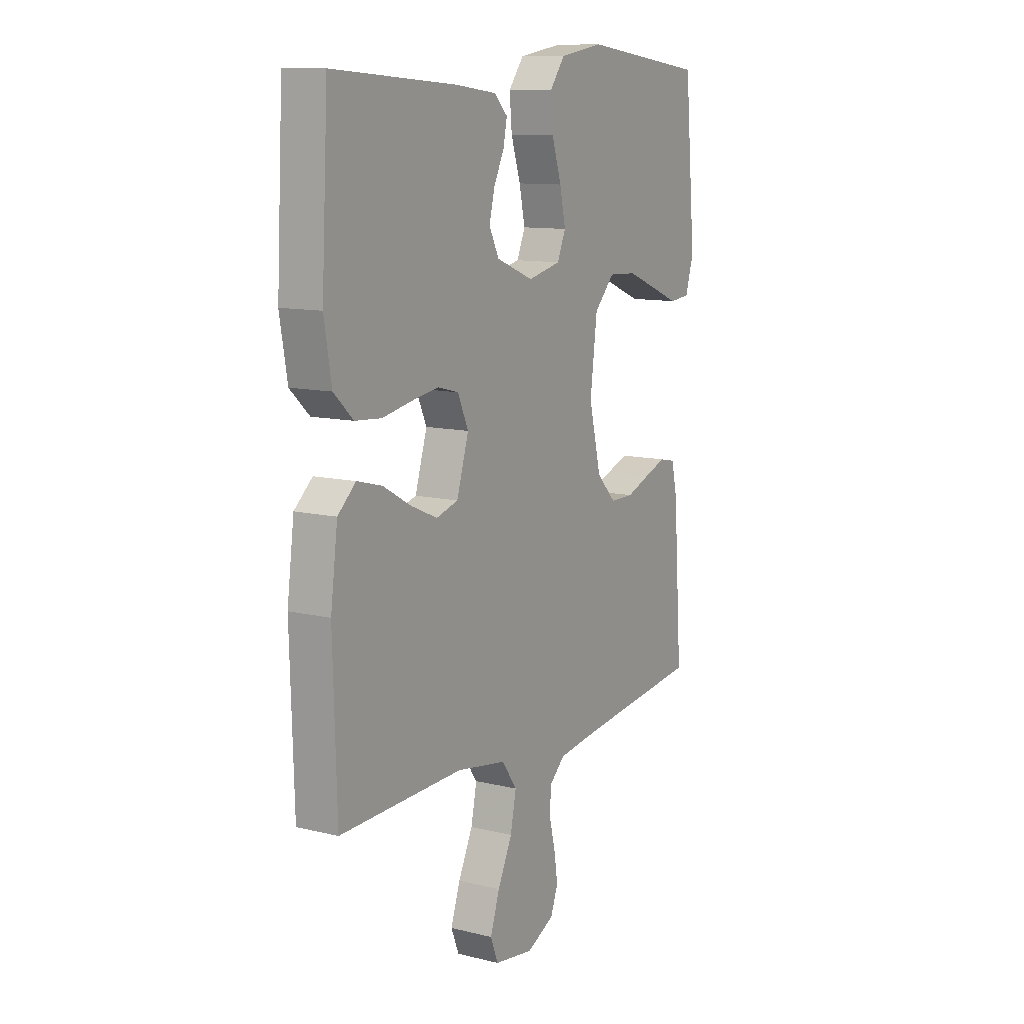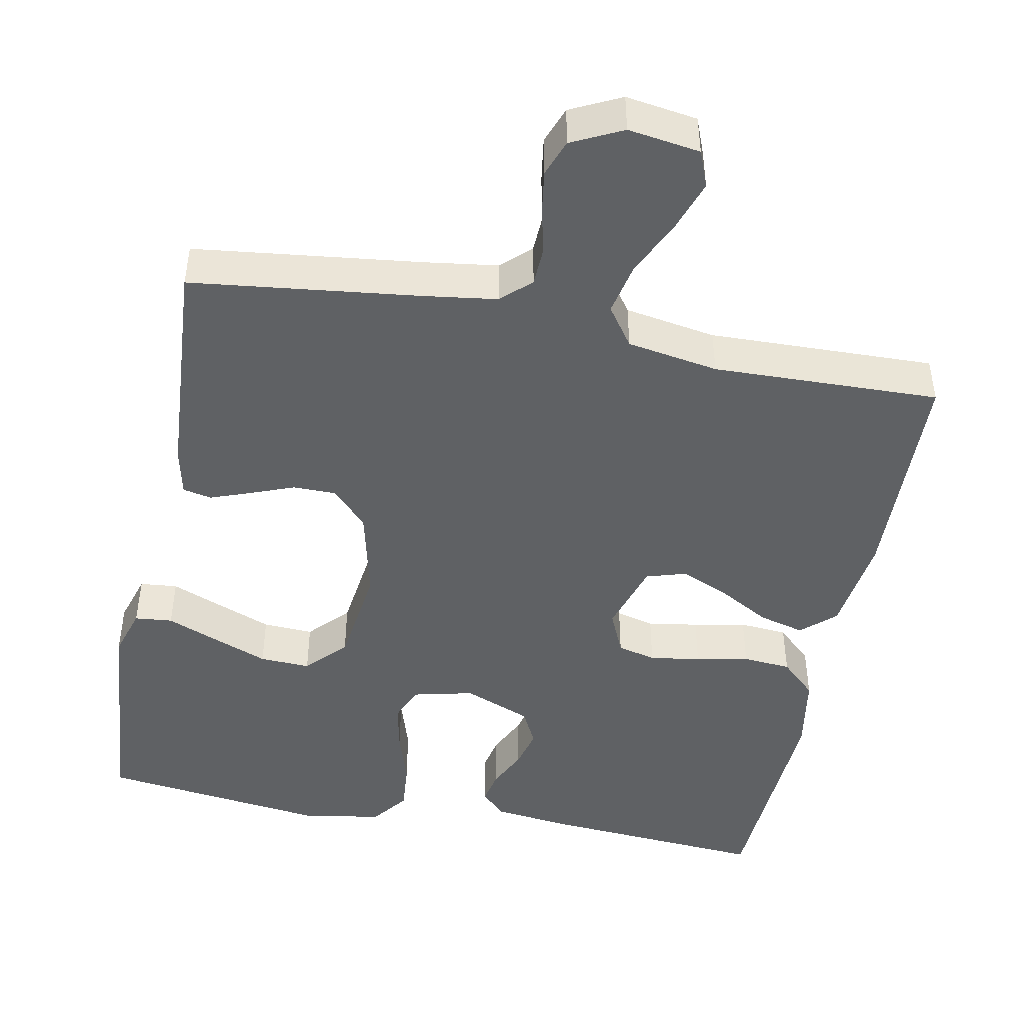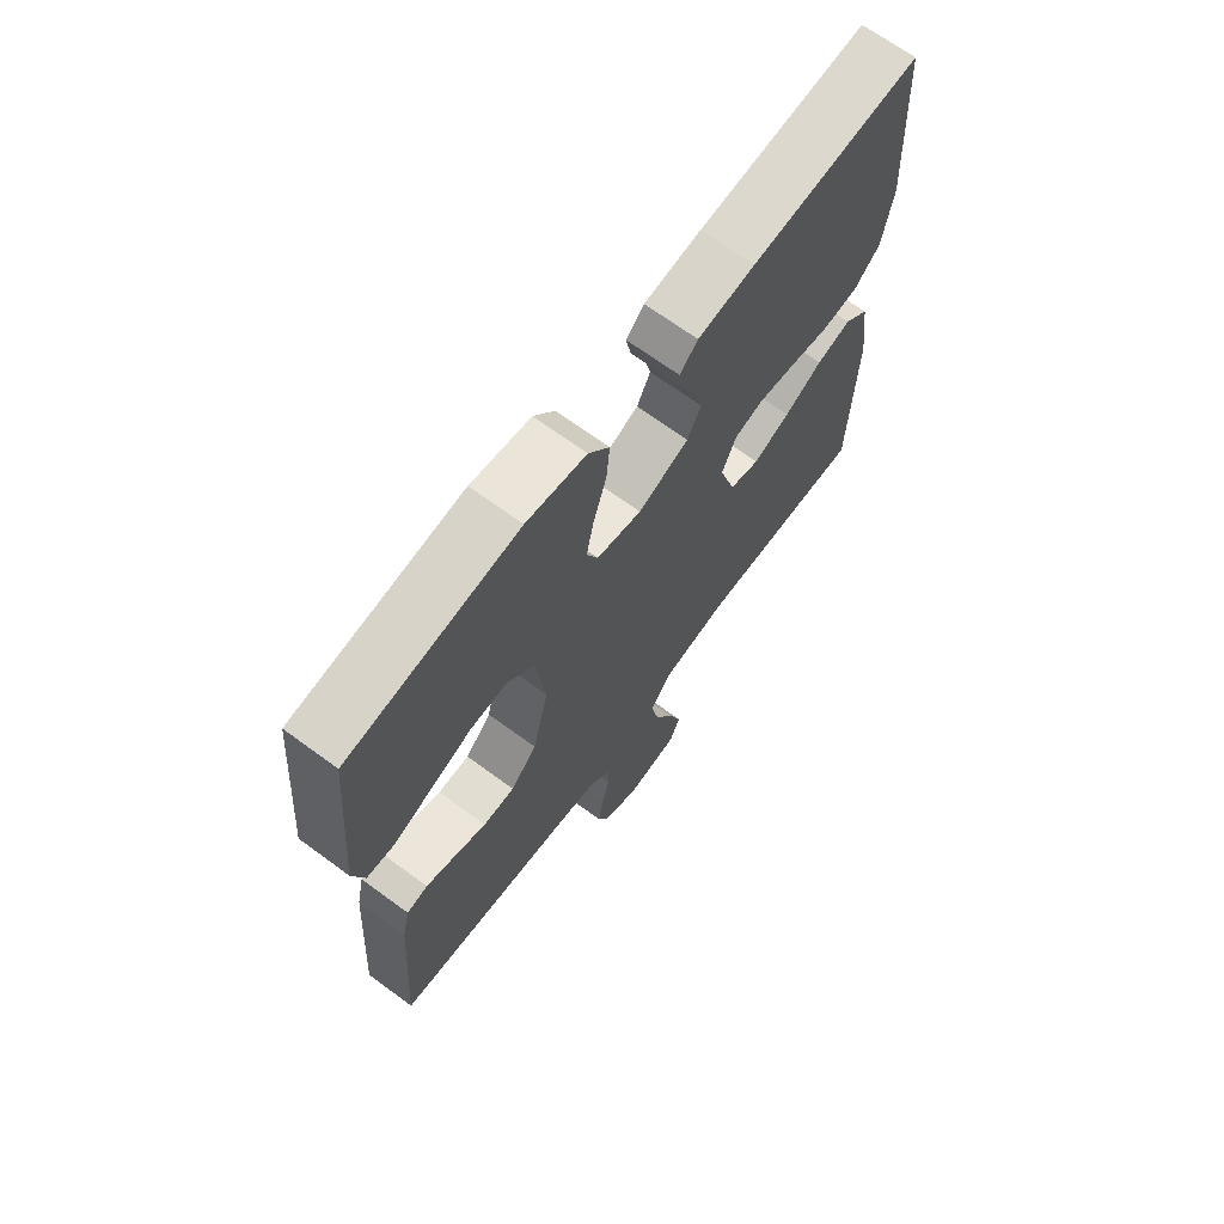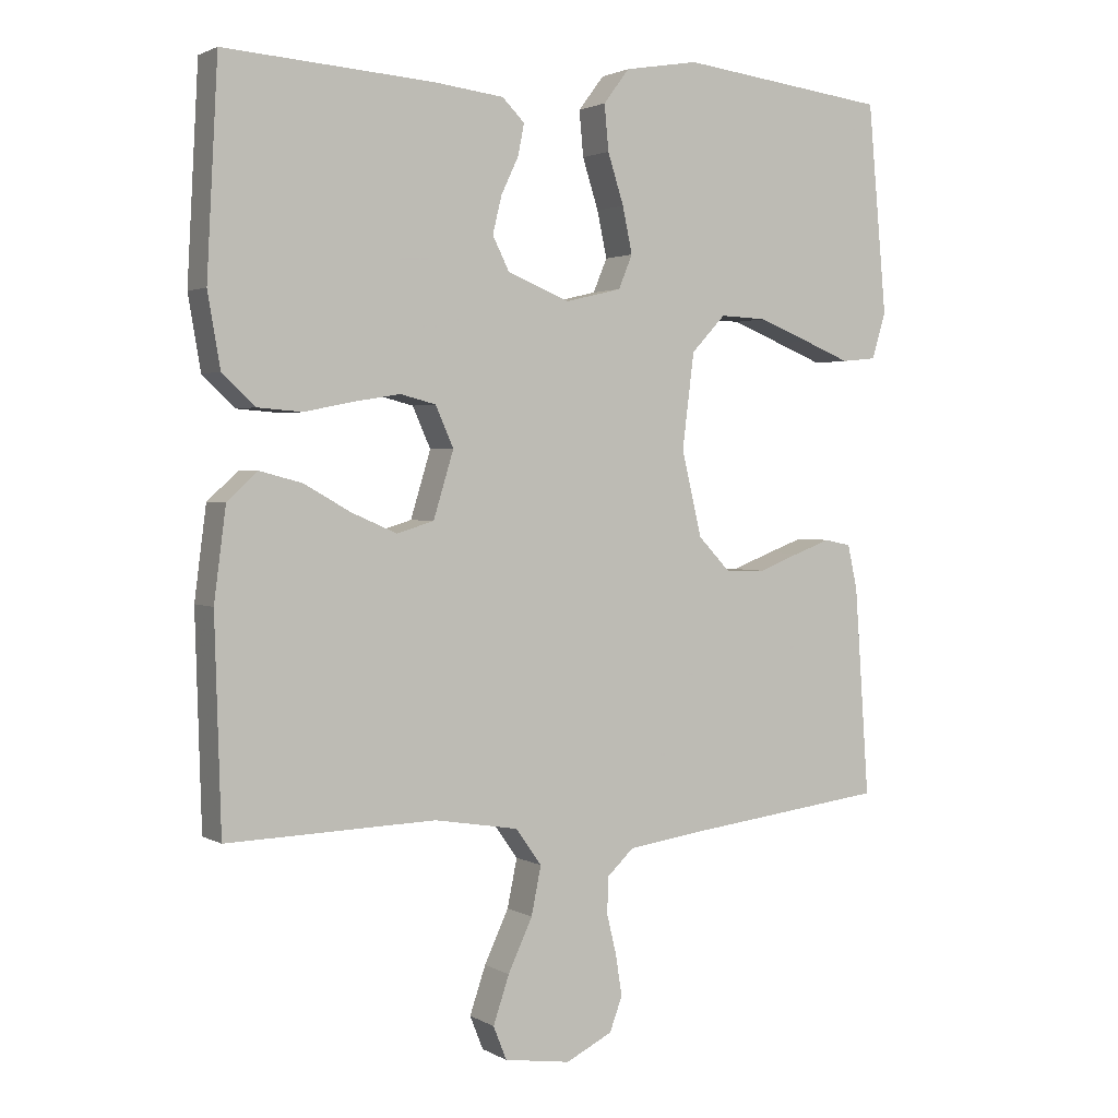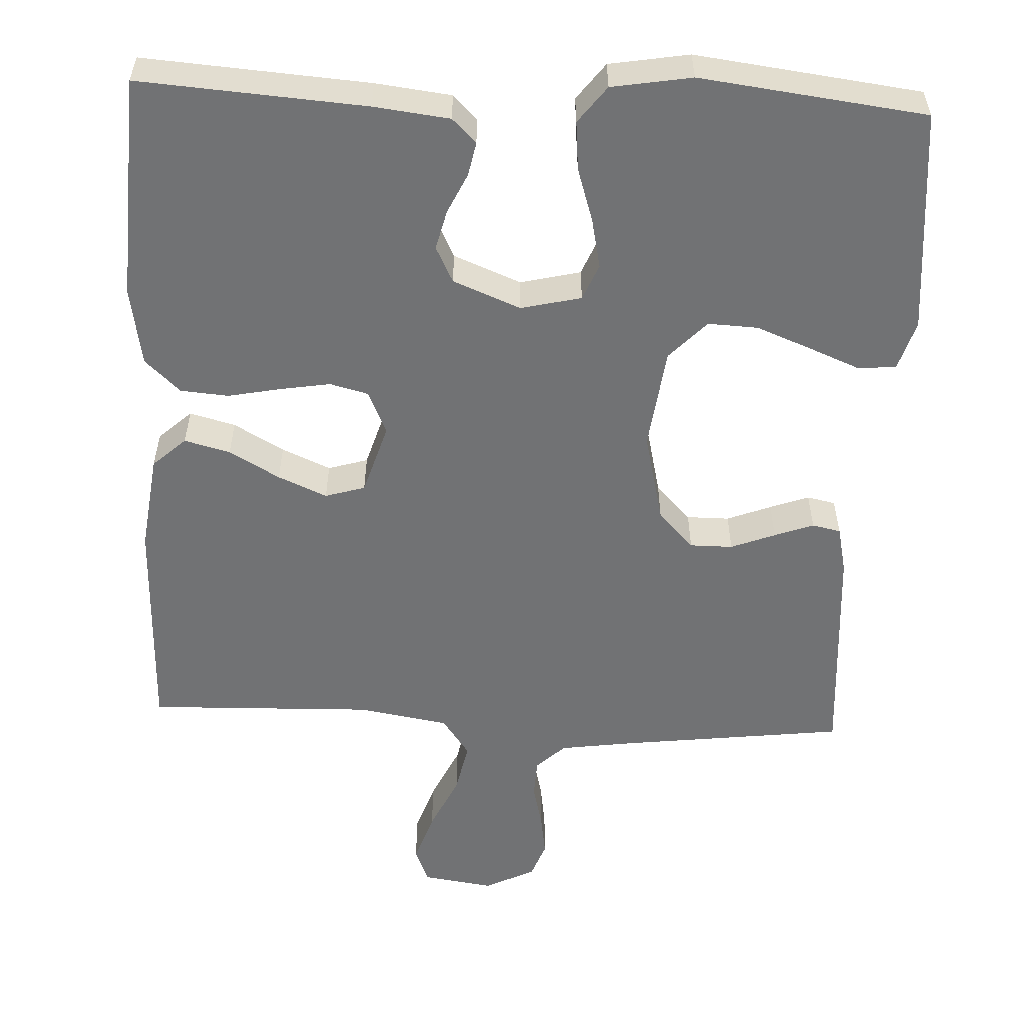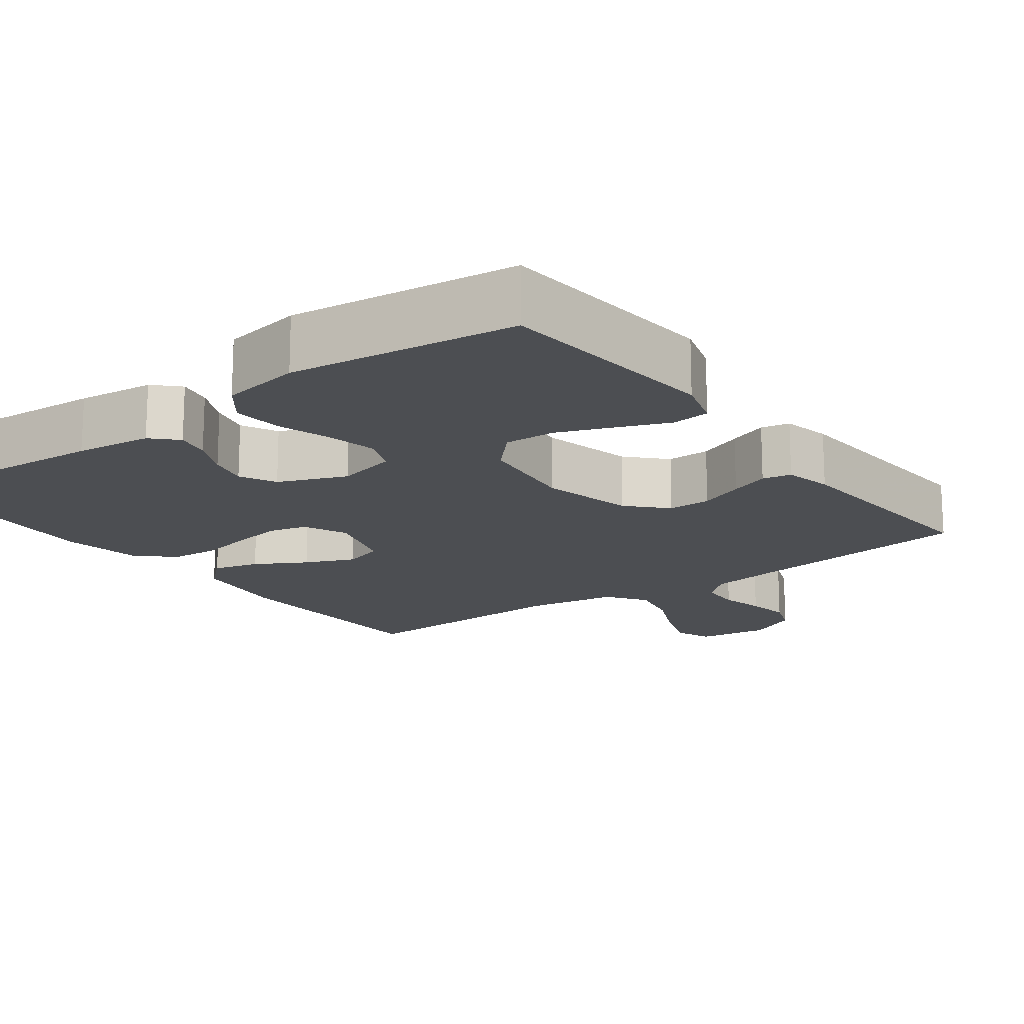
<metadata>
{"format":"obj","ext":"obj","renderer":"f3d","projection":"perspective","resolution":1024,"background":"white","views":[{"elev":11.1,"azim":-59.0,"up":"+Z"},{"elev":-46.1,"azim":168.8,"up":"+Y"},{"elev":68.5,"azim":126.3,"up":"+Z"},{"elev":2.1,"azim":-28.8,"up":"+Z"},{"elev":-55.5,"azim":-2.7,"up":"+Y"},{"elev":-16.7,"azim":36.6,"up":"+Y"}]}
</metadata>
<code>
v 0.5 0.07 -0.5
v 0.2 0.07 -0.537
v 0.102 0.07 -0.551
v 0.064 0.07 -0.587
v 0.062 0.07 -0.639
v 0.076 0.07 -0.697
v 0.085 0.07 -0.755
v 0.067 0.07 -0.804
v 0 0.07 -0.837
v -0.095 0.07 -0.823
v -0.114 0.07 -0.775
v -0.091 0.07 -0.707
v -0.056 0.07 -0.632
v -0.042 0.07 -0.563
v -0.079 0.07 -0.511
v -0.2 0.07 -0.491
v -0.5 0.07 -0.5
v -0.509 0.07 -0.2
v -0.492 0.07 -0.069
v -0.448 0.07 -0.029
v -0.387 0.07 -0.045
v -0.32 0.07 -0.083
v -0.255 0.07 -0.111
v -0.202 0.07 -0.095
v -0.173 0.07 0
v -0.199 0.07 0.058
v -0.25 0.07 0.071
v -0.317 0.07 0.06
v -0.387 0.07 0.046
v -0.451 0.07 0.051
v -0.498 0.07 0.095
v -0.516 0.07 0.2
v -0.5 0.07 0.5
v -0.2 0.07 0.479
v -0.099 0.07 0.467
v -0.067 0.07 0.435
v -0.076 0.07 0.39
v -0.101 0.07 0.337
v -0.114 0.07 0.284
v -0.09 0.07 0.236
v 0 0.07 0.2
v 0.08 0.07 0.219
v 0.1 0.07 0.267
v 0.086 0.07 0.333
v 0.063 0.07 0.405
v 0.057 0.07 0.47
v 0.094 0.07 0.519
v 0.2 0.07 0.537
v 0.5 0.07 0.5
v 0.527 0.07 0.2
v 0.507 0.07 0.134
v 0.457 0.07 0.129
v 0.39 0.07 0.156
v 0.316 0.07 0.185
v 0.249 0.07 0.188
v 0.2 0.07 0.136
v 0.183 0.07 0
v 0.212 0.07 -0.122
v 0.259 0.07 -0.171
v 0.316 0.07 -0.171
v 0.375 0.07 -0.148
v 0.427 0.07 -0.129
v 0.465 0.07 -0.137
v 0.479 0.07 -0.2
v 0.5 0 -0.5
v 0.2 0 -0.537
v 0.102 0 -0.551
v 0.064 0 -0.587
v 0.062 0 -0.639
v 0.076 0 -0.697
v 0.085 0 -0.755
v 0.067 0 -0.804
v 0 0 -0.837
v -0.095 0 -0.823
v -0.114 0 -0.775
v -0.091 0 -0.707
v -0.056 0 -0.632
v -0.042 0 -0.563
v -0.079 0 -0.511
v -0.2 0 -0.491
v -0.5 0 -0.5
v -0.509 0 -0.2
v -0.492 0 -0.069
v -0.448 0 -0.029
v -0.387 0 -0.045
v -0.32 0 -0.083
v -0.255 0 -0.111
v -0.202 0 -0.095
v -0.173 0 0
v -0.199 0 0.058
v -0.25 0 0.071
v -0.317 0 0.06
v -0.387 0 0.046
v -0.451 0 0.051
v -0.498 0 0.095
v -0.516 0 0.2
v -0.5 0 0.5
v -0.2 0 0.479
v -0.099 0 0.467
v -0.067 0 0.435
v -0.076 0 0.39
v -0.101 0 0.337
v -0.114 0 0.284
v -0.09 0 0.236
v 0 0 0.2
v 0.08 0 0.219
v 0.1 0 0.267
v 0.086 0 0.333
v 0.063 0 0.405
v 0.057 0 0.47
v 0.094 0 0.519
v 0.2 0 0.537
v 0.5 0 0.5
v 0.527 0 0.2
v 0.507 0 0.134
v 0.457 0 0.129
v 0.39 0 0.156
v 0.316 0 0.185
v 0.249 0 0.188
v 0.2 0 0.136
v 0.183 0 0
v 0.212 0 -0.122
v 0.259 0 -0.171
v 0.316 0 -0.171
v 0.375 0 -0.148
v 0.427 0 -0.129
v 0.465 0 -0.137
v 0.479 0 -0.2
f 64 1 2
f 63 64 2
f 62 63 2
f 61 62 2
f 60 61 2
f 59 60 2 3
f 58 59 3 4
f 57 58 4
f 56 57 4
f 51 52 53
f 50 51 53
f 49 50 53
f 48 49 53
f 47 48 53
f 46 47 53
f 45 46 53
f 44 45 53
f 44 53 54
f 43 44 54 55
f 36 37 38
f 35 36 38
f 34 35 38
f 33 34 38
f 32 33 38
f 31 32 38
f 30 31 38
f 29 30 38
f 28 29 38
f 27 28 38 39
f 26 27 39 40
f 20 21 22
f 19 20 22
f 18 19 22
f 17 18 22
f 16 17 22
f 15 16 22 23
f 14 15 23 24
f 11 12 13
f 10 11 13
f 9 10 13
f 8 9 13
f 7 8 13
f 6 7 13
f 5 6 13
f 4 5 13 14
f 14 24 25
f 4 14 25
f 56 4 25
f 42 43 55 56
f 25 26 40 41
f 25 41 42 56
f 66 65 128
f 66 128 127
f 66 127 126
f 66 126 125
f 66 125 124
f 67 66 124 123
f 68 67 123 122
f 68 122 121
f 68 121 120
f 117 116 115
f 117 115 114
f 117 114 113
f 117 113 112
f 117 112 111
f 117 111 110
f 117 110 109
f 117 109 108
f 118 117 108
f 119 118 108 107
f 102 101 100
f 102 100 99
f 102 99 98
f 102 98 97
f 102 97 96
f 102 96 95
f 102 95 94
f 102 94 93
f 102 93 92
f 103 102 92 91
f 104 103 91 90
f 86 85 84
f 86 84 83
f 86 83 82
f 86 82 81
f 86 81 80
f 87 86 80 79
f 88 87 79 78
f 77 76 75
f 77 75 74
f 77 74 73
f 77 73 72
f 77 72 71
f 77 71 70
f 77 70 69
f 78 77 69 68
f 89 88 78
f 89 78 68
f 89 68 120
f 120 119 107 106
f 105 104 90 89
f 120 106 105 89
f 1 65 66 2
f 2 66 67 3
f 3 67 68 4
f 4 68 69 5
f 5 69 70 6
f 6 70 71 7
f 7 71 72 8
f 8 72 73 9
f 9 73 74 10
f 10 74 75 11
f 11 75 76 12
f 12 76 77 13
f 13 77 78 14
f 14 78 79 15
f 15 79 80 16
f 16 80 81 17
f 17 81 82 18
f 18 82 83 19
f 19 83 84 20
f 20 84 85 21
f 21 85 86 22
f 22 86 87 23
f 23 87 88 24
f 24 88 89 25
f 25 89 90 26
f 26 90 91 27
f 27 91 92 28
f 28 92 93 29
f 29 93 94 30
f 30 94 95 31
f 31 95 96 32
f 32 96 97 33
f 33 97 98 34
f 34 98 99 35
f 35 99 100 36
f 36 100 101 37
f 37 101 102 38
f 38 102 103 39
f 39 103 104 40
f 40 104 105 41
f 41 105 106 42
f 42 106 107 43
f 43 107 108 44
f 44 108 109 45
f 45 109 110 46
f 46 110 111 47
f 47 111 112 48
f 48 112 113 49
f 49 113 114 50
f 50 114 115 51
f 51 115 116 52
f 52 116 117 53
f 53 117 118 54
f 54 118 119 55
f 55 119 120 56
f 56 120 121 57
f 57 121 122 58
f 58 122 123 59
f 59 123 124 60
f 60 124 125 61
f 61 125 126 62
f 62 126 127 63
f 63 127 128 64
f 64 128 65 1

</code>
